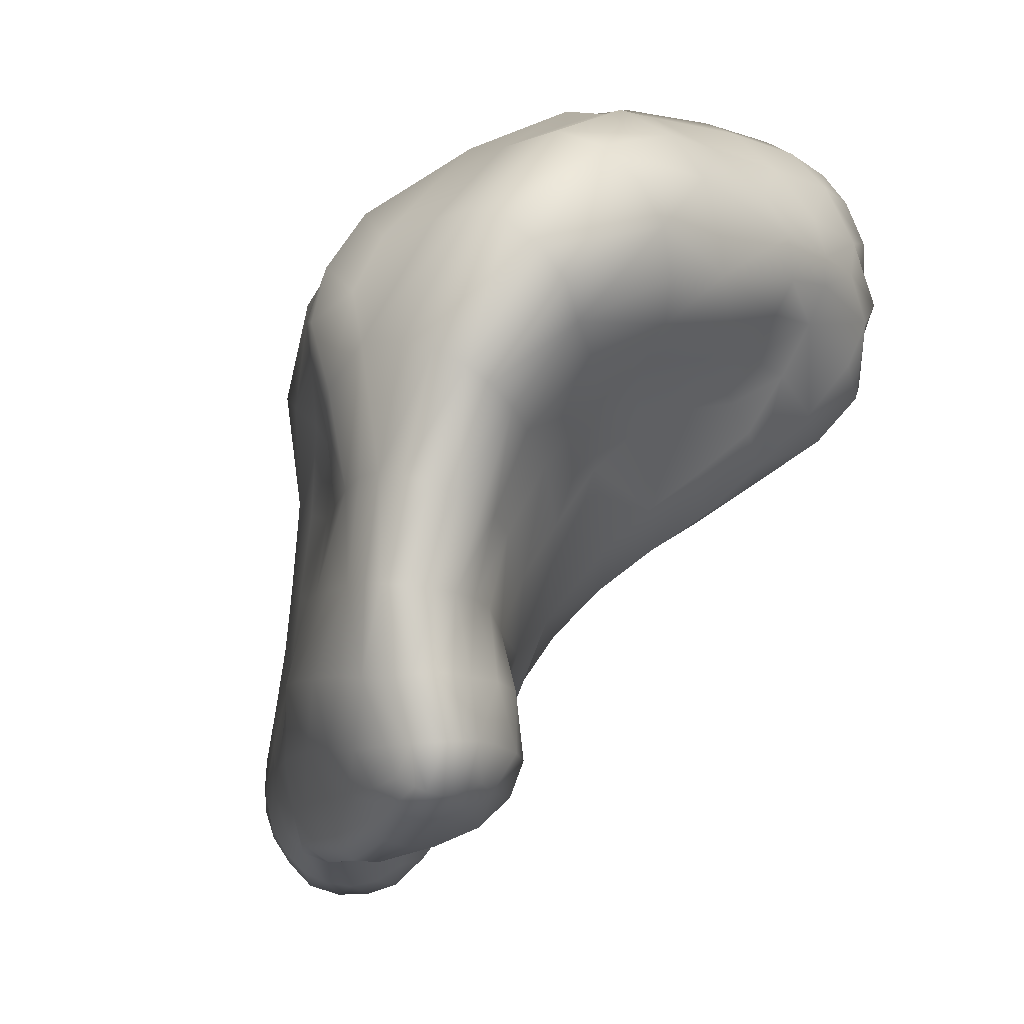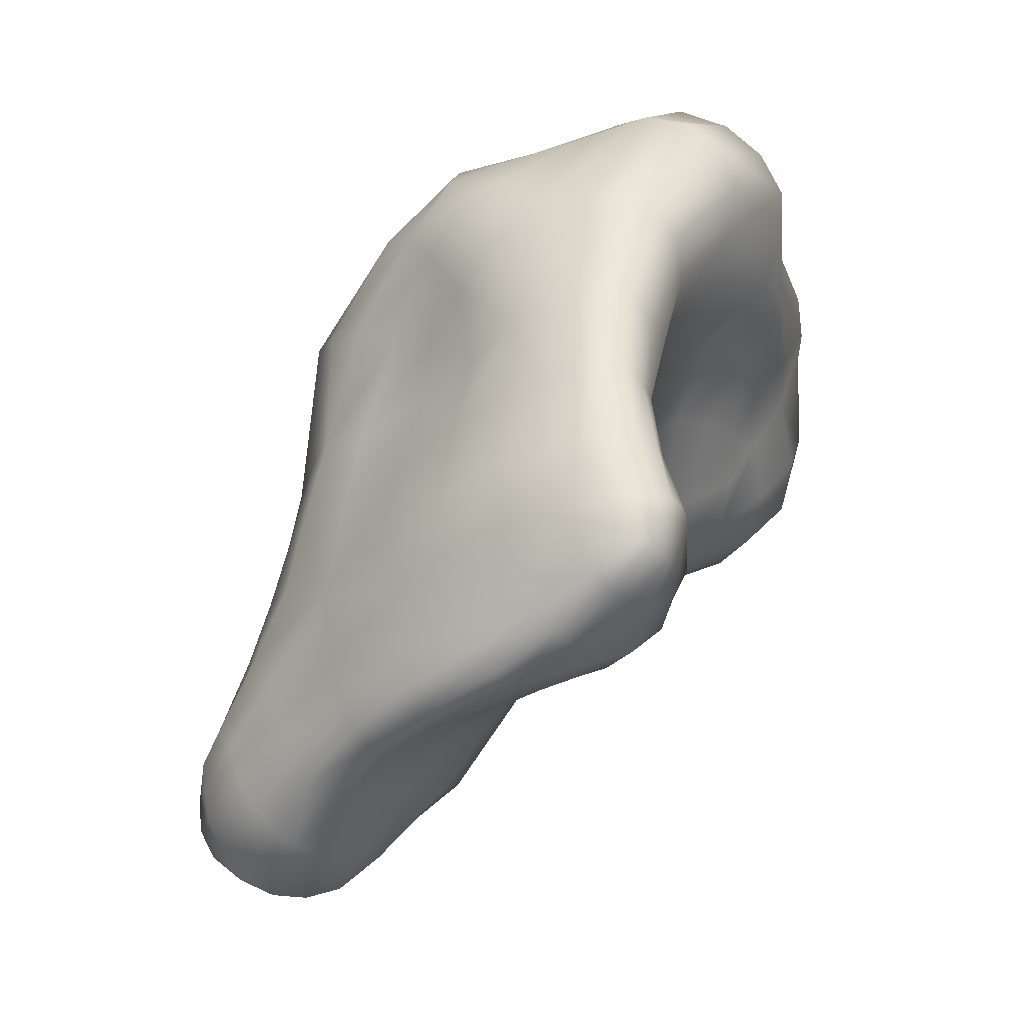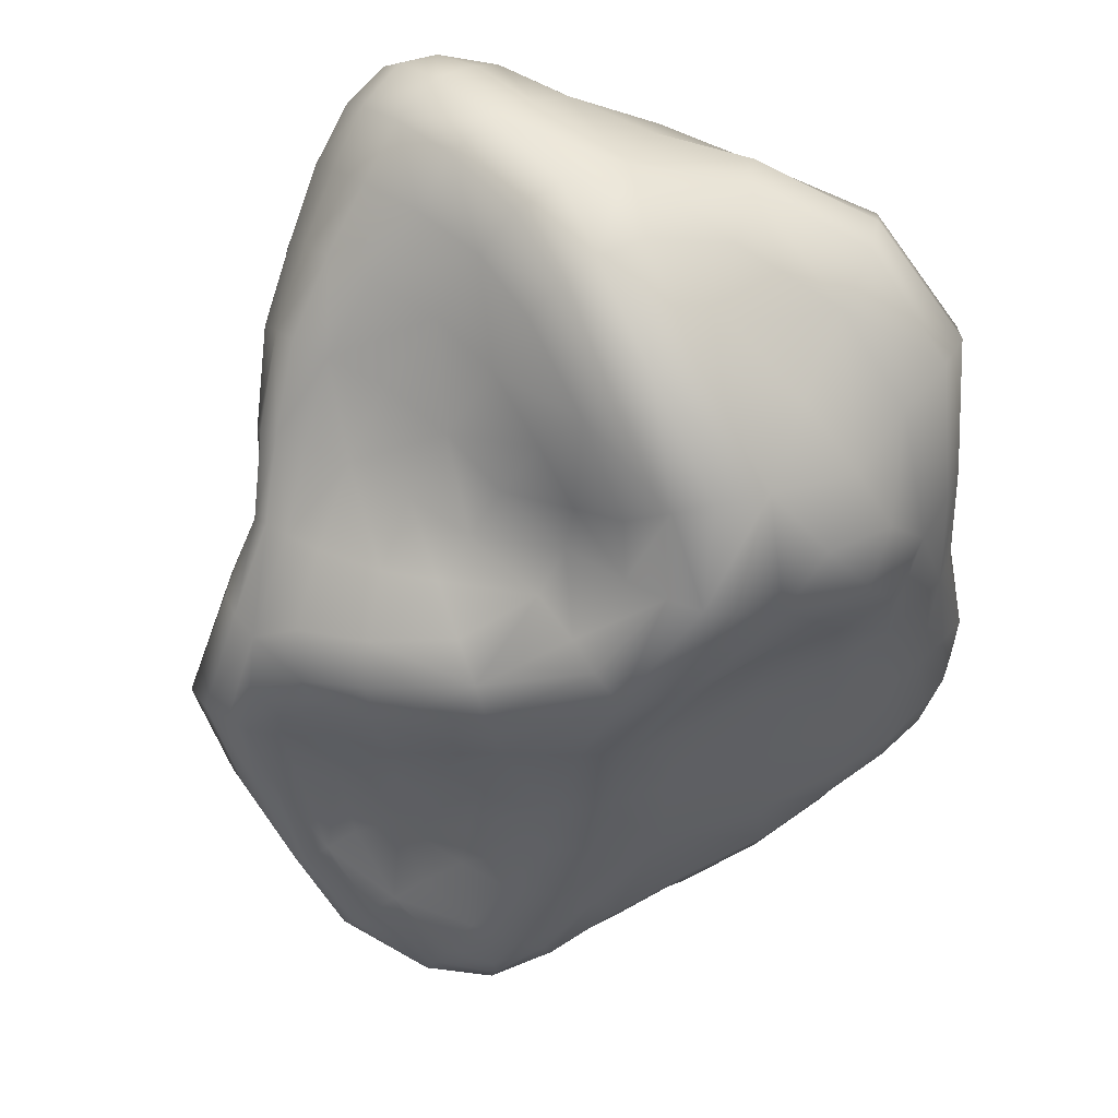
<metadata>
{"format":"obj","ext":"obj","renderer":"f3d","projection":"perspective","resolution":1024,"background":"white","views":[{"elev":-1.6,"azim":-135.0,"up":"+Y"},{"elev":-31.1,"azim":-163.9,"up":"+Y"},{"elev":59.4,"azim":121.8,"up":"+Y"}]}
</metadata>
<code>
o rock.001_mesh.001
v 0.02603 0.2604 -0.02971
v -0.473 2.322 0.1738
v -0.2036 0.659 -0.04487
v 0.5588 1.505 0.1796
v 0.4916 -0.1993 -0.06071
v -0.6051 0.2522 -0.5579
v -0.676 0.2058 -0.8023
v -0.5946 1.99 1.117
v 0.999 0.05778 -0.2551
v 0.1131 1.208 -0.7062
v 0.4679 0.3462 0.2856
v 0.9786 0.285 0.5014
v -0.3814 -0.01039 -0.7163
v -0.5622 0.2261 -1.038
v -0.8426 1.82 0.7673
v -0.721 1.419 0.9506
v 0.7126 1.172 0.8469
v 0.8949 0.4526 -0.07863
v 0.4839 0.4457 -0.5715
v -0.1945 1.679 -0.8844
v 0.06239 1.973 -0.6087
v 0.303 1.81 -0.1245
v -0.6142 2.201 0.9151
v 0.96 0.9678 0.517
v 0.8675 1.192 0.6542
v -0.3333 0.002785 -0.6221
v 0.9612 1.039 0.6185
v -0.6543 1.377 0.3725
v 0.5855 1.3 0.7967
v 0.7546 1.072 -0.1554
v -0.3092 1.509 -0.9495
v -0.1264 0.2734 -0.2275
v -0.04733 0.1092 -0.3296
v 0.1019 0.08553 -0.1679
v 0.2763 -0.02065 -0.01268
v 0.2624 0.04904 0.1008
v 0.3567 0.1869 0.1704
v 0.1559 0.3655 0.1293
v -0.614 2.283 -0.1323
v -0.7703 2.192 -0.06723
v -0.7019 2.189 0.2383
v -0.2604 2.345 -0.007659
v -0.437 2.253 -0.1918
v -0.2755 2.388 0.2754
v -0.1287 2.351 0.07036
v -0.5332 2.306 0.5212
v -0.3735 2.37 0.5707
v -0.7107 2.161 0.5281
v -0.02457 0.6066 0.1787
v -0.1546 0.7677 0.2744
v -0.325 0.8982 0.105
v -0.4793 1.15 -0.1087
v -0.4368 0.967 -0.2445
v -0.4449 0.809 -0.3927
v -0.2785 0.5594 -0.2569
v 0.6625 1.442 0.04524
v 0.4615 1.536 -0.1032
v 0.428 1.598 0.15
v 0.603 1.472 0.35
v 0.779 1.378 0.2901
v 0.4226 1.622 0.3625
v 0.5619 -0.2555 -0.1114
v 0.6321 -0.2884 0.04389
v 0.5119 -0.1854 0.06699
v 0.3479 -0.07626 -0.1495
v 0.4131 -0.1263 -0.2538
v -0.5089 0.3496 -0.4886
v -0.6022 0.4621 -0.5882
v -0.6684 0.2838 -0.651
v -0.6388 0.1688 -0.7226
v -0.572 0.1427 -0.5819
v -0.4362 0.1778 -0.485
v -0.6738 0.1838 -0.8596
v -0.5892 0.1194 -0.7797
v -0.6969 0.3187 -0.7737
v -0.7174 0.3316 -0.855
v -0.6891 1.97 1.044
v -0.6241 1.817 1.138
v -0.5091 1.912 1.165
v -0.5588 2.106 1.075
v -0.6704 2.105 0.9689
v -0.4169 2.052 1.116
v 0.99 -0.03256 -0.2581
v 0.8637 0.04474 -0.3609
v 0.9263 0.1518 -0.3059
v 0.9837 0.2368 -0.1662
v 1.055 0.107 -0.1111
v 1.082 0.01356 -0.07879
v 0.1559 0.9899 -0.6863
v -0.06438 1.026 -0.8422
v -0.01992 1.293 -0.8454
v 0.085 1.48 -0.8142
v 0.2602 1.298 -0.6439
v 0.3891 1.011 -0.5544
v 0.5565 0.04145 0.3029
v 0.6259 0.2889 0.4048
v 0.5803 0.5187 0.4935
v 0.3871 0.4908 0.2689
v 0.8645 0.2277 0.4828
v 0.868 -0.03177 0.3483
v 0.994 -0.03671 0.3411
v 0.9057 0.5054 0.7
v 0.8222 0.4935 0.6673
v 1.092 -0.001458 0.2982
v 1.076 0.271 0.4581
v 1.061 0.5442 0.6401
v 1.03 0.5207 0.7033
v -0.1793 -0.0395 -0.6582
v -0.2047 0.001337 -0.5726
v -0.3944 0.05829 -0.5456
v -0.4982 0.05089 -0.6404
v -0.3642 -0.00437 -0.8147
v -0.1575 -0.07418 -0.7425
v -0.6217 0.2051 -1.018
v -0.6176 0.328 -1.03
v -0.5342 0.3182 -1.051
v -0.4422 0.19 -1.02
v -0.48 0.1295 -0.9853
v -0.3927 0.2998 -1.051
v -0.8732 1.861 0.5929
v -0.8581 1.769 0.6022
v -0.8167 1.667 0.8805
v -0.746 1.748 1.026
v -0.8032 1.936 0.8366
v -0.84 1.988 0.5689
v -0.7897 1.522 0.819
v -0.6824 1.356 0.7412
v -0.5929 1.275 0.9039
v -0.6644 1.47 1.046
v -0.4598 1.278 1.042
v 0.5107 1.275 0.86
v 0.6518 1.109 0.8625
v 0.8181 0.8169 0.8366
v 0.8704 0.8295 0.8708
v 0.9801 0.836 0.8551
v 0.7878 1.176 0.8152
v 0.6051 1.371 0.8122
v 0.8388 0.5892 -0.07084
v 0.9119 0.5371 0.1428
v 0.9717 0.338 0.02036
v 0.8748 0.4099 -0.2331
v 0.7921 0.5903 -0.2797
v 1.018 0.8783 0.6831
v 1.014 0.8552 0.6157
v 0.2395 0.4601 -0.7851
v 0.2154 0.7284 -0.7196
v 0.4438 0.7437 -0.5565
v 0.632 0.7779 -0.4343
v 0.6793 0.5542 -0.4261
v 0.4399 0.1758 -0.6525
v 0.2078 0.2253 -0.8137
v 0.7956 0.3437 -0.3725
v 0.7026 0.2257 -0.4573
v -0.4358 1.883 -0.7725
v -0.189 1.858 -0.7588
v -0.02968 1.594 -0.9107
v -0.1509 1.376 -0.9426
v 0.03328 1.782 -0.7959
v -0.2375 2.177 -0.3041
v -0.07287 2.212 -0.2681
v 0.1829 1.984 -0.4998
v 0.3463 1.708 -0.576
v 0.2891 1.694 -0.6576
v 0.1865 1.624 -0.7477
v -0.2084 2.044 -0.5574
v 0.2472 1.93 0.02286
v 0.3247 1.737 0.1085
v 0.3575 1.672 -0.13
v 0.3681 1.696 -0.3354
v 0.2995 1.874 -0.282
v 0.1885 2.08 -0.07827
v -0.5942 2.259 0.7673
v -0.7306 2.127 0.7754
v -0.5102 2.224 0.9792
v -0.4514 2.325 0.806
v 0.9759 0.8602 0.5141
v 0.9067 0.9055 0.3693
v 0.9178 1.06 0.3998
v 0.914 1.19 0.4514
v 0.625 1.426 0.6757
v 0.617 1.407 0.7578
v 0.8256 1.177 0.7532
v 0.8308 1.315 0.5108
v 0.6298 1.45 0.5545
v -0.2262 0.1002 -0.4789
v -0.6095 1.29 0.5086
v -0.7025 1.476 0.5717
v -0.7376 1.519 0.3661
v -0.5952 1.351 0.1998
v -0.5081 1.146 0.3582
v -0.7748 1.496 0.07947
v 0.4274 1.556 0.8935
v 0.3965 1.49 0.9353
v 0.3451 1.404 0.9726
v 0.8804 0.9536 0.1636
v 0.8673 0.746 0.1649
v 0.7948 0.7833 -0.09041
v 0.759 1.249 -0.1068
v 0.9039 1.139 0.1945
v 0.7298 0.7944 -0.2998
v 0.6342 1.066 -0.3548
v -0.3257 1.105 -0.9709
v -0.4365 1.115 -0.9932
v -0.4816 1.505 -0.9422
v -0.2183 1.069 -0.9322
v -0.02189 0.7492 -0.8848
v -0.1961 0.7677 -0.9767
v -0.3293 0.7794 -1.023
v -0.4401 0.7859 -1.051
v -0.1864 0.5008 -1.031
v -0.3405 0.5134 -1.067
v -0.4599 0.5133 -1.08
v -0.552 0.5157 -1.059
v -0.5259 0.7882 -1.065
v -0.592 0.7821 -1.019
v -0.6028 1.082 -0.9459
v -0.528 1.102 -0.9824
v -0.6134 0.527 -1.019
v -0.6607 0.5323 -0.973
v -0.6206 0.7709 -0.9411
v -0.6649 0.3328 -1.007
v -0.7016 0.3354 -0.9723
v -0.7205 0.3351 -0.9189
v -0.6628 0.5269 -0.9047
v -0.6435 0.1891 -0.9922
v -0.6613 0.1782 -0.9519
v -0.6732 0.1764 -0.9057
v -0.526 0.09372 -0.888
v -0.5465 0.09722 -0.841
v -0.5028 0.1044 -0.9407
v -0.3437 0.0188 -0.8895
v -0.3086 0.07235 -0.9403
v -0.09792 0.009918 -0.8651
v -0.1299 -0.06464 -0.8237
v 0.1408 -0.02828 -0.7576
v 0.1141 -0.1011 -0.7091
v 0.07775 -0.09839 -0.6284
v 0.3266 -0.1225 -0.5571
v 0.2804 -0.107 -0.4825
v 0.235 -0.0557 -0.4014
v 0.04503 -0.04141 -0.5449
v 0.1754 -0.000728 -0.2964
v 0.002446 0.01569 -0.445
v 0.4592 -0.1578 -0.3346
v 0.505 -0.1587 -0.3989
v 0.6724 -0.2596 -0.2456
v 0.6136 -0.2724 -0.1832
v 0.815 -0.3315 -0.06455
v 0.7272 -0.3257 -0.00077
v 0.9156 -0.2252 0.1194
v 0.8151 -0.229 0.1745
v 0.6855 -0.1928 0.2014
v 0.7286 -0.01797 0.3514
v 0.5308 -0.09821 0.1704
v 0.7528 0.2413 0.4597
v 0.718 0.5019 0.613
v 0.7305 0.798 0.7967
v 0.6278 0.7705 0.7001
v 0.4596 0.7121 0.557
v 0.4695 0.992 0.7086
v 0.2927 0.864 0.6045
v 0.06727 0.7815 0.436
v 0.2323 0.6553 0.3376
v 0.1351 0.9666 0.6686
v -0.08106 0.8832 0.5333
v -0.2819 0.899 0.3908
v -0.2368 0.9877 0.6547
v -0.4101 1.022 0.5208
v -0.4224 1.03 0.2243
v -0.5274 1.269 0.03032
v -0.7232 1.473 -0.1482
v -0.6678 1.346 -0.2834
v -0.8938 1.573 -0.236
v -0.7861 1.457 -0.4453
v -0.6387 1.246 -0.5745
v -0.5719 1.152 -0.4287
v -0.5974 0.9919 -0.6727
v -0.5333 0.9382 -0.5527
v -0.6038 0.7416 -0.7626
v -0.5595 0.7125 -0.6573
v -0.4793 0.6389 -0.5296
v -0.3634 0.4638 -0.4125
v -0.6517 0.4969 -0.7131
v -0.6528 0.5113 -0.824
v -0.6257 0.7616 -0.8601
v -0.6604 1.026 -0.7819
v -0.6297 1.053 -0.8548
v -0.7042 1.307 -0.7038
v -0.716 1.368 -0.8025
v -0.6769 1.422 -0.8695
v -0.8851 1.664 -0.6613
v -0.8573 1.762 -0.7377
v -0.7676 1.844 -0.7902
v -0.5926 1.472 -0.9231
v -0.6289 1.893 -0.8032
v -0.8308 2.099 -0.4481
v -0.6872 2.158 -0.4969
v -0.4783 2.131 -0.5195
v -0.9349 1.987 -0.4022
v -0.8707 2.047 -0.02822
v -0.9 1.902 -0.001182
v -0.9271 1.898 0.3208
v -0.8551 2.036 0.2917
v -0.9892 1.85 -0.3517
v -0.9666 1.702 -0.2947
v -0.9115 1.748 0.02785
v -0.8394 1.56 -0.5656
v -0.8989 1.607 0.05295
v -0.8422 1.653 0.3604
v -0.9256 1.757 0.3475
v -0.7983 1.644 0.5943
v -0.2662 0.2496 -0.4091
v -0.4001 1.128 0.7875
v -0.5335 1.183 0.6526
v -0.225 1.144 0.9111
v -0.03085 1.039 0.7741
v 0.1412 1.156 0.8644
v -0.06086 1.227 1.013
v 0.3093 1.105 0.7364
v 0.4238 1.226 0.8127
v 0.2554 1.293 0.9241
v 0.5816 1.072 0.8024
v 0.1062 1.516 1.095
v 0.04907 1.364 1.075
v -0.1345 1.636 1.177
v -0.2122 1.477 1.218
v -0.323 1.351 1.147
v -0.4528 1.65 1.189
v -0.5629 1.547 1.145
v -0.3488 1.786 1.187
v -0.2515 1.941 1.123
v -0.06035 1.798 1.098
v -0.002369 1.916 0.9926
v -0.1827 2.067 1.003
v 0.1639 1.662 1.05
v 0.2067 1.752 0.9678
v 0.2473 1.813 0.875
v 0.04663 2.001 0.8702
v 0.4369 1.597 0.825
v 0.428 1.613 0.7228
v 0.247 1.817 0.7521
v 0.2333 1.805 0.5633
v 0.0739 2.01 0.4802
v 0.0629 2.018 0.7058
v 0.4115 1.616 0.5802
v 0.2724 1.794 0.3246
v 0.1438 2.009 0.2417
v 0.04526 2.191 0.1839
v -0.05705 2.205 0.41
v -0.03307 2.293 0.1294
v -0.1548 2.338 0.3512
v -0.2369 2.325 0.6131
v -0.1042 2.191 0.6433
v -0.2912 2.28 0.8373
v -0.1326 2.156 0.8517
v -0.3472 2.178 1.004
v 0.131 2.166 -0.1528
v 0.04074 2.205 -0.2103
v 0.2449 1.943 -0.4031
v 0.3695 1.715 -0.4695
v 0.5236 1.516 -0.2584
v 0.5729 1.492 -0.3612
v 0.5961 1.442 -0.4589
v 0.5127 1.406 -0.5583
v 0.3995 1.365 -0.6156
v 0.5476 1.054 -0.4732
v 0.7258 1.353 -0.05115
v 0.8708 1.279 0.2419
v 0.9931 -0.203 0.05751
v 0.8935 -0.3006 -0.1308
v 0.9445 -0.2173 -0.1872
v 1.054 -0.1516 0.001334
v 0.7282 -0.2231 -0.298
v 0.7775 -0.1597 -0.3368
v 0.599 -0.05681 -0.485
v 0.6434 0.05757 -0.496
v 0.8226 -0.0719 -0.3661
v 0.9786 -0.1283 -0.2307
v 0.5537 -0.1265 -0.4516
v 0.367 -0.06914 -0.6128
v 0.3922 0.02851 -0.6286
v 0.1608 0.0801 -0.7744
v -0.07043 0.1235 -0.8753
v -0.02567 0.2688 -0.9191
v -0.2255 0.2896 -1.005
v 0.01062 0.483 -0.935
v -0.2721 0.1582 -0.9647
v 1.085 -0.07469 -0.04501
v 1.093 0.1718 0.1489
v 1.132 0.108 0.191
v 1.13 0.04831 0.2458
v 1.104 0.3508 0.3797
v 1.11 0.3016 0.4269
v 1.021 0.6088 0.5415
v 1.046 0.5776 0.5922
v 1.015 0.8586 0.7716
v 0.9868 0.6558 0.4664
v 1.06 0.4094 0.3244
v 0.9858 0.4658 0.2641
v 0.929 0.7108 0.3527
v 1.037 0.24 0.09708
v 0.9473 0.5793 0.7496
f 1 32 33 34
f 1 34 35 36
f 1 36 37 38
f 2 39 40 41
f 2 42 43 39
f 2 44 45 42
f 2 46 47 44
f 2 41 48 46
f 3 49 50 51
f 3 1 38 49
f 3 51 52 53
f 3 53 54 55
f 3 55 32 1
f 4 56 57 58
f 4 59 60 56
f 4 58 61 59
f 5 62 63 64
f 5 65 66 62
f 6 67 68 69
f 6 69 70 71
f 6 71 72 67
f 7 73 74 70
f 7 70 69 75
f 7 75 76 73
f 8 77 78 79
f 8 80 81 77
f 8 79 82 80
f 9 83 84 85
f 9 85 86 87
f 9 87 88 83
f 10 89 90 91
f 10 91 92 93
f 10 93 94 89
f 11 37 95 96
f 11 96 97 98
f 11 98 38 37
f 12 99 100 101
f 12 102 103 99
f 12 101 104 105
f 12 105 106 107
f 13 108 109 26
f 13 26 110 111
f 13 112 113 108
f 14 114 115 116
f 14 117 118 114
f 14 116 119 117
f 15 120 121 122
f 124 125 120 15
f 15 122 123 124
f 16 126 127 128
f 16 129 122 126
f 16 128 130 129
f 17 29 131 132
f 17 132 133 134
f 17 134 135 136
f 17 136 137 29
f 18 138 139 140
f 18 140 86 141
f 18 141 142 138
f 27 25 143 144
f 19 145 146 147
f 19 147 148 149
f 19 150 151 145
f 19 149 152 153
f 20 31 154 155
f 20 156 157 31
f 20 155 158 156
f 159 43 42 160
f 21 161 162 163
f 21 163 164 158
f 21 158 155 165
f 22 166 167 168
f 22 168 169 170
f 22 170 171 166
f 23 172 173 81
f 23 174 175 172
f 23 81 80 174
f 24 176 177 178
f 24 27 144 176
f 24 178 179 27
f 25 180 181 182
f 25 183 184 180
f 25 27 179 183
f 26 109 185 110
f 28 186 187 188
f 28 189 190 186
f 28 188 191 189
f 29 137 192 193
f 29 193 194 131
f 30 195 196 197
f 30 198 199 195
f 30 197 200 201
f 31 202 203 204
f 31 157 205 202
f 205 157 91 90
f 205 90 206 207
f 205 207 208 202
f 208 209 203 202
f 208 207 210 211
f 208 211 212 209
f 212 213 214 209
f 212 211 119 116
f 212 116 115 213
f 214 215 216 217
f 214 217 203 209
f 214 213 218 215
f 218 219 220 215
f 218 213 115 221
f 218 221 222 219
f 222 223 224 219
f 222 221 225 226
f 222 226 227 223
f 227 73 76 223
f 227 226 228 229
f 227 229 74 73
f 229 228 112 13
f 229 13 111 74
f 228 226 225 230
f 228 230 231 112
f 231 230 118 232
f 231 232 233 234
f 231 234 113 112
f 234 233 235 236
f 234 236 237 113
f 237 236 238 239
f 237 239 240 241
f 237 241 108 113
f 241 240 242 243
f 241 243 109 108
f 243 242 34 33
f 243 33 185 109
f 242 240 66 65
f 242 65 35 34
f 240 239 244 66
f 244 239 238 245
f 244 245 246 247
f 244 247 62 66
f 247 246 248 249
f 247 249 63 62
f 249 248 250 251
f 249 251 252 63
f 252 251 100 253
f 252 253 95 254
f 252 254 64 63
f 254 95 37 36
f 254 36 35 64
f 253 100 99 255
f 253 255 96 95
f 255 99 103 256
f 255 256 97 96
f 256 103 257 258
f 256 258 259 97
f 259 258 260 261
f 259 261 262 263
f 259 263 98 97
f 263 262 50 49
f 263 49 38 98
f 262 261 264 265
f 262 265 266 50
f 266 265 267 268
f 266 268 190 269
f 266 269 51 50
f 269 190 189 270
f 269 270 52 51
f 270 189 191 271
f 270 271 272 52
f 272 271 273 274
f 272 274 275 276
f 272 276 53 52
f 276 275 277 278
f 276 278 54 53
f 278 277 279 280
f 278 280 281 54
f 281 282 55 54
f 281 280 283 68
f 281 68 67 282
f 283 280 279 284
f 283 284 76 75
f 283 75 69 68
f 284 279 285 224
f 284 224 223 76
f 285 279 277 286
f 285 286 287 220
f 285 220 219 224
f 287 286 288 289
f 287 289 290 216
f 287 216 215 220
f 290 289 291 292
f 290 292 293 294
f 290 294 217 216
f 294 293 295 204
f 294 204 203 217
f 295 293 296 297
f 295 297 298 154
f 295 154 31 204
f 298 297 39 43
f 298 43 159 165
f 298 165 155 154
f 297 296 40 39
f 296 299 300 40
f 296 293 292 299
f 300 301 302 303
f 300 303 41 40
f 300 299 304 301
f 304 305 306 301
f 304 299 292 291
f 304 291 307 305
f 307 274 273 305
f 307 291 289 288
f 307 288 275 274
f 306 308 309 310
f 306 310 302 301
f 306 305 273 308
f 310 309 311 121
f 310 121 120 302
f 311 187 127 126
f 311 126 122 121
f 311 309 188 187
f 309 308 191 188
f 308 273 271 191
f 303 302 120 125
f 303 125 48 41
f 288 286 277 275
f 282 312 32 55
f 282 67 72 312
f 312 185 33 32
f 312 72 110 185
f 268 267 313 314
f 268 314 186 190
f 314 313 128 127
f 314 127 187 186
f 313 315 130 128
f 313 267 316 315
f 316 317 318 315
f 316 267 265 264
f 316 264 319 317
f 319 320 321 317
f 319 264 261 260
f 319 260 322 320
f 322 132 131 320
f 322 260 258 257
f 322 257 133 132
f 321 194 323 324
f 321 324 318 317
f 321 320 131 194
f 324 323 325 326
f 324 326 327 318
f 327 326 328 329
f 327 329 129 130
f 327 130 315 318
f 329 328 78 123
f 329 123 122 129
f 328 330 79 78
f 328 326 325 330
f 330 331 82 79
f 330 325 332 331
f 332 333 334 331
f 332 325 323 335
f 332 335 336 333
f 336 337 338 333
f 336 335 193 192
f 336 192 339 337
f 339 340 341 337
f 339 192 137 181
f 339 181 180 340
f 341 342 343 344
f 341 344 338 337
f 341 340 345 342
f 345 61 346 342
f 345 340 180 184
f 345 184 59 61
f 346 167 166 347
f 346 347 343 342
f 346 61 58 167
f 347 166 171 348
f 347 348 349 343
f 349 348 350 351
f 349 351 352 353
f 349 353 344 343
f 353 352 354 355
f 353 355 338 344
f 355 354 356 334
f 355 334 333 338
f 356 354 175 174
f 356 174 80 82
f 356 82 331 334
f 354 352 47 175
f 352 351 44 47
f 351 350 45 44
f 350 357 358 45
f 350 348 171 357
f 358 161 21 160
f 358 160 42 45
f 358 357 359 161
f 359 357 171 170
f 359 170 169 360
f 359 360 162 161
f 360 169 361 362
f 360 362 363 162
f 363 364 163 162
f 363 362 198 30
f 363 30 201 364
f 364 365 164 163
f 364 201 366 365
f 366 94 93 365
f 366 201 200 148
f 366 148 147 94
f 365 93 92 164
f 362 361 367 198
f 367 361 57 56
f 367 56 60 368
f 367 368 199 198
f 368 60 183 179
f 368 179 178 199
f 361 169 168 57
f 335 323 194 193
f 257 103 102 133
f 251 250 101 100
f 250 369 104 101
f 250 248 370 369
f 370 371 372 369
f 370 248 246 373
f 370 373 374 371
f 374 375 376 377
f 374 377 378 371
f 374 373 379 375
f 379 380 381 375
f 379 373 246 245
f 379 245 238 380
f 381 382 151 150
f 381 150 376 375
f 381 380 235 382
f 382 383 384 151
f 382 235 233 383
f 384 385 210 386
f 384 386 145 151
f 384 383 387 385
f 387 117 119 385
f 387 383 233 232
f 387 232 118 117
f 386 210 207 206
f 386 206 146 145
f 385 119 211 210
f 380 238 236 235
f 378 83 88 388
f 378 388 372 371
f 378 377 84 83
f 388 88 389 390
f 388 390 391 372
f 391 390 392 393
f 391 393 105 104
f 391 104 369 372
f 393 392 394 395
f 393 395 106 105
f 395 394 144 143
f 395 143 396 106
f 396 143 25 182
f 396 182 136 135
f 396 135 107 106
f 394 397 176 144
f 394 392 398 397
f 398 399 400 397
f 398 392 390 389
f 398 389 401 399
f 401 140 139 399
f 401 389 88 87
f 401 87 86 140
f 400 196 195 177
f 400 177 176 397
f 400 399 139 196
f 377 376 153 84
f 376 150 19 153
f 230 225 114 118
f 225 221 115 114
f 206 90 89 146
f 200 197 138 142
f 200 142 149 148
f 199 178 177 195
f 197 196 139 138
f 184 183 60 59
f 182 181 137 136
f 175 47 46 172
f 173 124 77 81
f 173 172 46 48
f 173 48 125 124
f 168 167 58 57
f 165 159 160 21
f 164 92 156 158
f 157 156 92 91
f 153 152 85 84
f 152 149 142 141
f 152 141 86 85
f 147 146 89 94
f 135 134 402 107
f 134 133 102 402
f 124 123 78 77
f 111 110 72 71
f 111 71 70 74
f 402 102 12 107
f 65 5 64 35

</code>
